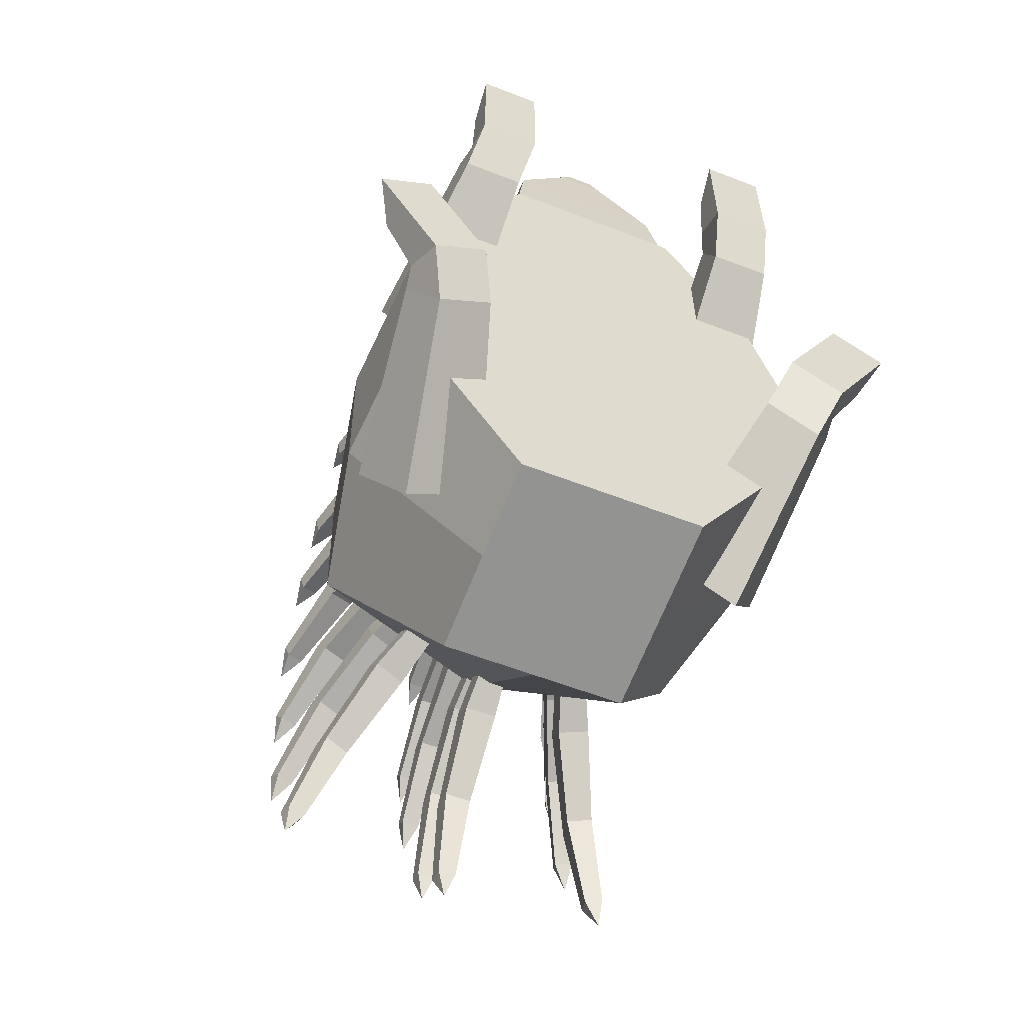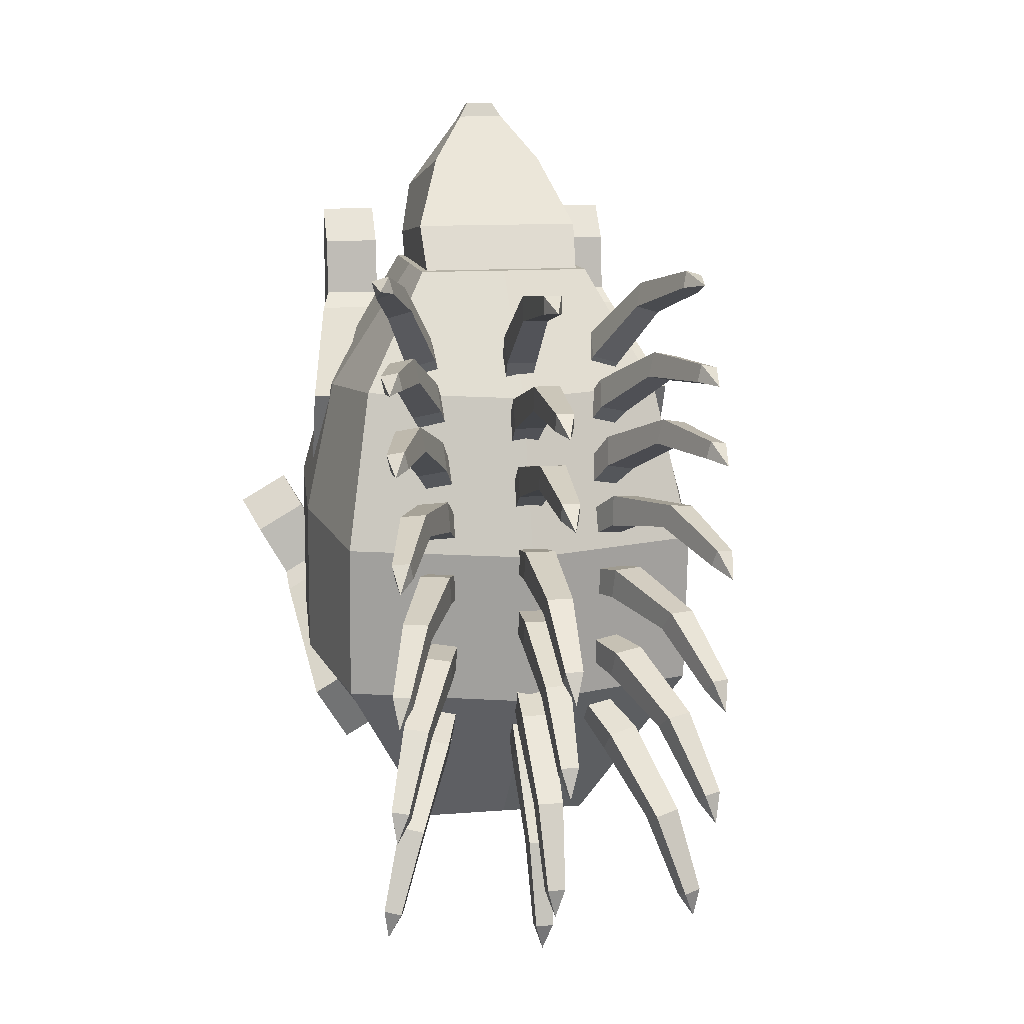
<metadata>
{"format":"obj","ext":"obj","renderer":"f3d","projection":"perspective","resolution":1024,"background":"white","views":[{"elev":-57.6,"azim":-22.0,"up":"+Z"},{"elev":12.2,"azim":169.4,"up":"+Z"}]}
</metadata>
<code>
o Body
v -0.04 1.36 -0.05
v -0.04847 1.536 -0.02124
v -0.04 1.36 -0.13
v -0.04847 1.517 -0.1162
v 0.04 1.36 -0.05
v 0.04847 1.536 -0.02124
v 0.04 1.36 -0.13
v 0.04847 1.517 -0.1162
v -0.04 1.847 -0.09855
v -0.04 1.795 -0.159
v 0.04 1.795 -0.159
v 0.04 1.847 -0.09855
v 0 2.093 -0.3643
v 0.02777 2.024 -0.3118
v 0.02777 2.061 -0.2698
v -0.02777 2.061 -0.2698
v -0.02777 2.024 -0.3118
v -0.64 0.28 0.0325
v -0.576 1.22 -0.0675
v -0.64 0.28 -0.4675
v -0.576 1.18 -0.5675
v 0.64 0.28 0.0325
v 0.576 1.22 -0.0675
v 0.64 0.28 -0.4675
v 0.576 1.18 -0.5675
v -0.28 0.88 -1.127
v -0.28 0.28 -1.028
v 0.28 0.28 -1.028
v 0.28 0.88 -1.127
v -0.28 0.28 0.8125
v -0.28 0.9 0.8125
v 0.28 0.9 0.8125
v 0.28 0.28 0.8125
v -0.488 1.055 0.4299
v 0.488 1.055 0.4299
v 0.5422 0.28 0.3771
v -0.5422 0.28 0.3771
v 0 0.28 -0.4675
v 0 1.38 -0.5675
v 0 0.28 0.0325
v 0 1.42 -0.0675
v 0 0.28 -1.028
v 0 0.88 -1.127
v 0 0.28 0.8125
v 0 0.9 0.8125
v 0 0.28 0.3771
v 0 1.255 0.4299
v -0.6691 0.7462 -0.01709
v -0.6691 0.7263 -0.5171
v 0.6691 0.7263 -0.5171
v 0.6691 0.7462 -0.01709
v -0.28 0.5776 -1.077
v 0.28 0.5776 -1.077
v -0.28 0.5875 0.8125
v 0.28 0.5875 0.8125
v -0.5668 0.6644 0.4033
v 0.5668 0.6644 0.4033
v 0 0.5875 0.8125
v 0 0.5776 -1.077
v -0.04 1.354 -0.2506
v -0.04847 1.533 -0.2529
v -0.04 1.34 -0.3294
v -0.04847 1.497 -0.3431
v 0.04 1.354 -0.2506
v 0.04847 1.533 -0.2529
v 0.04 1.34 -0.3294
v 0.04847 1.497 -0.3431
v -0.04 1.825 -0.383
v -0.04 1.763 -0.4334
v 0.04 1.763 -0.4334
v 0.04 1.825 -0.383
v -0 2.021 -0.6873
v 0.02777 1.963 -0.6238
v 0.02777 2.006 -0.5888
v -0.02777 2.006 -0.5888
v -0.02777 1.963 -0.6238
v -0.04 1.321 -0.5187
v -0.04847 1.488 -0.582
v -0.04 1.281 -0.588
v -0.04847 1.424 -0.6546
v 0.04 1.321 -0.5187
v 0.04847 1.488 -0.582
v 0.04 1.281 -0.588
v 0.04847 1.424 -0.6546
v -0.04 1.718 -0.8043
v -0.04 1.643 -0.8305
v 0.04 1.643 -0.8305
v 0.04 1.718 -0.8043
v -0 1.798 -1.157
v 0.02777 1.765 -1.078
v 0.02777 1.818 -1.059
v -0.02777 1.818 -1.059
v -0.02777 1.765 -1.078
v -0.04 1.231 -0.6393
v -0.04847 1.385 -0.7307
v -0.04 1.18 -0.7006
v -0.04847 1.309 -0.791
v 0.04 1.231 -0.6393
v 0.04847 1.385 -0.7307
v 0.04 1.18 -0.7006
v 0.04847 1.309 -0.791
v -0.04 1.573 -0.9896
v -0.04 1.494 -1.002
v 0.04 1.494 -1.002
v 0.04 1.573 -0.9896
v -0 1.59 -1.351
v 0.02777 1.572 -1.267
v 0.02777 1.627 -1.258
v -0.02777 1.627 -1.258
v -0.02777 1.572 -1.267
v -0.04 1.19 0.3272
v -0.04847 1.329 0.4403
v -0.04 1.23 0.2579
v -0.04847 1.359 0.3483
v 0.04 1.19 0.3272
v 0.04847 1.329 0.4403
v 0.04 1.23 0.2579
v 0.04847 1.359 0.3483
v -0.04 1.637 0.5287
v -0.04 1.621 0.4501
v 0.04 1.621 0.4501
v 0.04 1.637 0.5287
v 0 1.982 0.4213
v 0.02777 1.897 0.4325
v 0.02777 1.907 0.4871
v -0.02777 1.907 0.4871
v -0.02777 1.897 0.4325
v -0.04 1.27 0.1342
v -0.04847 1.418 0.2348
v -0.04 1.304 0.0617
v -0.04847 1.441 0.1405
v 0.04 1.27 0.1342
v 0.04847 1.418 0.2348
v 0.04 1.304 0.0617
v 0.04847 1.441 0.1405
v -0.04 1.732 0.2961
v -0.04 1.71 0.2191
v 0.04 1.71 0.2191
v 0.04 1.732 0.2961
v 0 2.067 0.1589
v 0.02777 1.983 0.1776
v 0.02777 1.998 0.231
v -0.02777 1.998 0.231
v -0.02777 1.983 0.1776
v -0.04 1.064 0.4773
v -0.04847 1.168 0.6224
v -0.04 1.121 0.4208
v -0.04847 1.222 0.5415
v 0.04 1.064 0.4773
v 0.04847 1.168 0.6224
v 0.04 1.121 0.4208
v 0.04847 1.222 0.5415
v -0.04 1.443 0.7874
v -0.04 1.448 0.7076
v 0.04 1.448 0.7076
v 0.04 1.443 0.7874
v 0 1.804 0.7731
v 0.02777 1.719 0.7619
v 0.02777 1.715 0.8173
v -0.02777 1.715 0.8173
v -0.02777 1.719 0.7619
v 0.2223 1.255 -0.15
v 0.2746 1.424 -0.1212
v 0.2223 1.255 -0.23
v 0.268 1.405 -0.2162
v 0.2974 1.228 -0.15
v 0.3657 1.39 -0.1212
v 0.2974 1.228 -0.23
v 0.3591 1.372 -0.2162
v 0.3889 1.713 -0.1985
v 0.3709 1.663 -0.259
v 0.4461 1.636 -0.259
v 0.464 1.685 -0.1985
v 0.5104 1.93 -0.4643
v 0.5131 1.856 -0.4118
v 0.5256 1.89 -0.3698
v 0.4734 1.909 -0.3698
v 0.4609 1.875 -0.4118
v 0.2223 1.273 -0.3818
v 0.2746 1.444 -0.3976
v 0.2223 1.253 -0.459
v 0.268 1.402 -0.4847
v 0.2974 1.247 -0.3747
v 0.3657 1.412 -0.3891
v 0.2974 1.226 -0.452
v 0.3591 1.37 -0.4761
v 0.3889 1.703 -0.5471
v 0.3709 1.64 -0.5928
v 0.4461 1.613 -0.5857
v 0.464 1.677 -0.54
v 0.5104 1.844 -0.86
v 0.5131 1.786 -0.7902
v 0.5256 1.83 -0.7585
v 0.4734 1.848 -0.7634
v 0.4609 1.805 -0.7951
v 0.2223 1.224 -0.6279
v 0.2746 1.378 -0.7011
v 0.2223 1.178 -0.6935
v 0.268 1.309 -0.7685
v 0.2974 1.201 -0.6122
v 0.3657 1.351 -0.6821
v 0.2974 1.155 -0.6778
v 0.3591 1.282 -0.7494
v 0.3889 1.571 -0.9302
v 0.3709 1.496 -0.9515
v 0.4461 1.473 -0.9358
v 0.464 1.548 -0.9145
v 0.5104 1.596 -1.272
v 0.5131 1.566 -1.187
v 0.5256 1.618 -1.172
v 0.4734 1.634 -1.183
v 0.4609 1.581 -1.198
v 0.2223 1.237 0.03528
v 0.2746 1.386 0.12
v 0.2223 1.265 -0.03989
v 0.268 1.401 0.02451
v 0.2974 1.211 0.02593
v 0.3657 1.355 0.1086
v 0.2974 1.239 -0.04925
v 0.3591 1.37 0.01317
v 0.3889 1.684 0.1462
v 0.3709 1.658 0.07258
v 0.4461 1.633 0.06322
v 0.464 1.658 0.1369
v 0.5104 1.979 -0.02931
v 0.5131 1.891 -0.005201
v 0.5256 1.909 0.04593
v 0.4734 1.927 0.05243
v 0.4609 1.909 0.001297
v 0.2223 1.17 0.179
v 0.2746 1.292 0.2993
v 0.2223 1.216 0.1135
v 0.268 1.332 0.2111
v 0.2974 1.148 0.1634
v 0.3657 1.265 0.2803
v 0.2974 1.194 0.09782
v 0.3591 1.304 0.1921
v 0.3889 1.573 0.4018
v 0.3709 1.568 0.3241
v 0.4461 1.545 0.3084
v 0.464 1.551 0.3861
v 0.5104 1.903 0.3086
v 0.5131 1.813 0.3093
v 0.5256 1.817 0.3633
v 0.4734 1.832 0.3742
v 0.4609 1.828 0.3202
v 0.2223 1.067 0.3421
v 0.2746 1.177 0.4725
v 0.2223 1.118 0.2808
v 0.268 1.225 0.388
v 0.2974 1.046 0.3245
v 0.3657 1.152 0.4512
v 0.2974 1.097 0.2632
v 0.3591 1.199 0.3667
v 0.3889 1.449 0.5991
v 0.3709 1.45 0.5211
v 0.4461 1.429 0.5035
v 0.464 1.428 0.5815
v 0.5104 1.786 0.5349
v 0.5131 1.695 0.5278
v 0.5256 1.695 0.5819
v 0.4734 1.709 0.5941
v 0.4609 1.71 0.54
v 0.2223 0.9548 0.4543
v 0.2746 1.028 0.609
v 0.2223 1.02 0.4084
v 0.268 1.095 0.5396
v 0.2974 0.9391 0.4319
v 0.3657 1.009 0.5818
v 0.2974 1.005 0.386
v 0.3591 1.076 0.5124
v 0.3889 1.257 0.8014
v 0.3709 1.278 0.7264
v 0.4461 1.263 0.704
v 0.464 1.241 0.779
v 0.5104 1.599 0.8267
v 0.5131 1.514 0.7964
v 0.5256 1.499 0.8485
v 0.4734 1.51 0.8641
v 0.4609 1.525 0.812
v -0.2223 1.255 -0.15
v -0.2746 1.424 -0.1212
v -0.2223 1.255 -0.23
v -0.268 1.405 -0.2162
v -0.2974 1.228 -0.15
v -0.3657 1.39 -0.1212
v -0.2974 1.228 -0.23
v -0.3591 1.372 -0.2162
v -0.3889 1.713 -0.1985
v -0.3709 1.663 -0.259
v -0.4461 1.636 -0.259
v -0.464 1.685 -0.1985
v -0.5104 1.93 -0.4643
v -0.5131 1.856 -0.4118
v -0.5256 1.89 -0.3698
v -0.4734 1.909 -0.3698
v -0.4609 1.875 -0.4118
v -0.2223 1.273 -0.3818
v -0.2746 1.444 -0.3976
v -0.2223 1.253 -0.459
v -0.268 1.402 -0.4847
v -0.2974 1.247 -0.3747
v -0.3657 1.412 -0.3891
v -0.2974 1.226 -0.452
v -0.3591 1.37 -0.4761
v -0.3889 1.703 -0.5471
v -0.3709 1.64 -0.5928
v -0.4461 1.613 -0.5857
v -0.464 1.677 -0.54
v -0.5104 1.844 -0.86
v -0.5131 1.786 -0.7902
v -0.5256 1.83 -0.7585
v -0.4734 1.848 -0.7634
v -0.4609 1.805 -0.7951
v -0.2223 1.224 -0.6279
v -0.2746 1.378 -0.7011
v -0.2223 1.178 -0.6935
v -0.268 1.309 -0.7685
v -0.2974 1.201 -0.6122
v -0.3657 1.351 -0.6821
v -0.2974 1.155 -0.6778
v -0.3591 1.282 -0.7494
v -0.3889 1.571 -0.9302
v -0.3709 1.496 -0.9515
v -0.4461 1.473 -0.9358
v -0.464 1.548 -0.9145
v -0.5104 1.596 -1.272
v -0.5131 1.566 -1.187
v -0.5256 1.618 -1.172
v -0.4734 1.634 -1.183
v -0.4609 1.581 -1.198
v -0.2223 1.237 0.03528
v -0.2746 1.386 0.12
v -0.2223 1.265 -0.03989
v -0.268 1.401 0.02451
v -0.2974 1.211 0.02593
v -0.3657 1.355 0.1086
v -0.2974 1.239 -0.04925
v -0.3591 1.37 0.01317
v -0.3889 1.684 0.1462
v -0.3709 1.658 0.07258
v -0.4461 1.633 0.06322
v -0.464 1.658 0.1369
v -0.5104 1.979 -0.02931
v -0.5131 1.891 -0.005201
v -0.5256 1.909 0.04593
v -0.4734 1.927 0.05243
v -0.4609 1.909 0.001297
v -0.2223 1.17 0.179
v -0.2746 1.292 0.2993
v -0.2223 1.216 0.1135
v -0.268 1.332 0.2111
v -0.2974 1.148 0.1634
v -0.3657 1.265 0.2803
v -0.2974 1.194 0.09782
v -0.3591 1.304 0.1921
v -0.3889 1.573 0.4018
v -0.3709 1.568 0.3241
v -0.4461 1.545 0.3084
v -0.464 1.551 0.3861
v -0.5104 1.903 0.3086
v -0.5131 1.813 0.3093
v -0.5256 1.817 0.3633
v -0.4734 1.832 0.3742
v -0.4609 1.828 0.3202
v -0.2223 1.067 0.3421
v -0.2746 1.177 0.4725
v -0.2223 1.118 0.2808
v -0.268 1.225 0.388
v -0.2974 1.046 0.3245
v -0.3657 1.152 0.4512
v -0.2974 1.097 0.2632
v -0.3591 1.199 0.3667
v -0.3889 1.449 0.5991
v -0.3709 1.45 0.5211
v -0.4461 1.429 0.5035
v -0.464 1.428 0.5815
v -0.5104 1.786 0.5349
v -0.5131 1.695 0.5278
v -0.5256 1.695 0.5819
v -0.4734 1.709 0.5941
v -0.4609 1.71 0.54
v -0.2223 0.9548 0.4543
v -0.2746 1.028 0.609
v -0.2223 1.02 0.4084
v -0.268 1.095 0.5396
v -0.2974 0.9391 0.4319
v -0.3657 1.009 0.5818
v -0.2974 1.005 0.386
v -0.3591 1.076 0.5124
v -0.3889 1.257 0.8014
v -0.3709 1.278 0.7264
v -0.4461 1.263 0.704
v -0.464 1.241 0.779
v -0.5104 1.599 0.8267
v -0.5131 1.514 0.7964
v -0.5256 1.499 0.8485
v -0.4734 1.51 0.8641
v -0.4609 1.525 0.812
f 1 2 4 3
f 3 4 8 7
f 7 8 6 5
f 5 6 2 1
f 15 14 13
f 6 8 11 12
f 4 2 9 10
f 2 6 12 9
f 8 4 10 11
f 17 16 13
f 16 15 13
f 14 17 13
f 11 10 17 14
f 9 12 15 16
f 10 9 16 17
f 12 11 14 15
f 48 19 21 49
f 38 20 27 42
f 50 25 23 51
f 47 34 31 45
f 38 24 22 40
f 39 21 19 41
f 59 43 29 53
f 39 25 29 43
f 49 21 26 52
f 50 24 28 53
f 58 45 31 54
f 57 35 32 55
f 56 37 30 54
f 46 36 33 44
f 40 22 36 46
f 48 18 37 56
f 51 23 35 57
f 41 19 34 47
f 23 41 47 35
f 18 40 46 37
f 37 46 44 30
f 55 32 45 58
f 21 39 43 26
f 52 26 43 59
f 25 39 41 23
f 20 38 40 18
f 35 47 45 32
f 24 38 42 28
f 27 52 59 42
f 33 55 58 44
f 22 51 57 36
f 19 48 56 34
f 34 56 54 31
f 36 57 55 33
f 44 58 54 30
f 25 50 53 29
f 20 49 52 27
f 42 59 53 28
f 24 50 51 22
f 18 48 49 20
f 60 61 63 62
f 62 63 67 66
f 66 67 65 64
f 64 65 61 60
f 74 73 72
f 65 67 70 71
f 63 61 68 69
f 61 65 71 68
f 67 63 69 70
f 76 75 72
f 75 74 72
f 73 76 72
f 70 69 76 73
f 68 71 74 75
f 69 68 75 76
f 71 70 73 74
f 77 78 80 79
f 79 80 84 83
f 83 84 82 81
f 81 82 78 77
f 91 90 89
f 82 84 87 88
f 80 78 85 86
f 78 82 88 85
f 84 80 86 87
f 93 92 89
f 92 91 89
f 90 93 89
f 87 86 93 90
f 85 88 91 92
f 86 85 92 93
f 88 87 90 91
f 94 95 97 96
f 96 97 101 100
f 100 101 99 98
f 98 99 95 94
f 108 107 106
f 99 101 104 105
f 97 95 102 103
f 95 99 105 102
f 101 97 103 104
f 110 109 106
f 109 108 106
f 107 110 106
f 104 103 110 107
f 102 105 108 109
f 103 102 109 110
f 105 104 107 108
f 111 112 114 113
f 113 114 118 117
f 117 118 116 115
f 115 116 112 111
f 125 124 123
f 116 118 121 122
f 114 112 119 120
f 112 116 122 119
f 118 114 120 121
f 127 126 123
f 126 125 123
f 124 127 123
f 121 120 127 124
f 119 122 125 126
f 120 119 126 127
f 122 121 124 125
f 128 129 131 130
f 130 131 135 134
f 134 135 133 132
f 132 133 129 128
f 142 141 140
f 133 135 138 139
f 131 129 136 137
f 129 133 139 136
f 135 131 137 138
f 144 143 140
f 143 142 140
f 141 144 140
f 138 137 144 141
f 136 139 142 143
f 137 136 143 144
f 139 138 141 142
f 145 146 148 147
f 147 148 152 151
f 151 152 150 149
f 149 150 146 145
f 159 158 157
f 150 152 155 156
f 148 146 153 154
f 146 150 156 153
f 152 148 154 155
f 161 160 157
f 160 159 157
f 158 161 157
f 155 154 161 158
f 153 156 159 160
f 154 153 160 161
f 156 155 158 159
f 162 163 165 164
f 164 165 169 168
f 168 169 167 166
f 166 167 163 162
f 176 175 174
f 167 169 172 173
f 165 163 170 171
f 163 167 173 170
f 169 165 171 172
f 178 177 174
f 177 176 174
f 175 178 174
f 172 171 178 175
f 170 173 176 177
f 171 170 177 178
f 173 172 175 176
f 179 180 182 181
f 181 182 186 185
f 185 186 184 183
f 183 184 180 179
f 193 192 191
f 184 186 189 190
f 182 180 187 188
f 180 184 190 187
f 186 182 188 189
f 195 194 191
f 194 193 191
f 192 195 191
f 189 188 195 192
f 187 190 193 194
f 188 187 194 195
f 190 189 192 193
f 196 197 199 198
f 198 199 203 202
f 202 203 201 200
f 200 201 197 196
f 210 209 208
f 201 203 206 207
f 199 197 204 205
f 197 201 207 204
f 203 199 205 206
f 212 211 208
f 211 210 208
f 209 212 208
f 206 205 212 209
f 204 207 210 211
f 205 204 211 212
f 207 206 209 210
f 213 214 216 215
f 215 216 220 219
f 219 220 218 217
f 217 218 214 213
f 227 226 225
f 218 220 223 224
f 216 214 221 222
f 214 218 224 221
f 220 216 222 223
f 229 228 225
f 228 227 225
f 226 229 225
f 223 222 229 226
f 221 224 227 228
f 222 221 228 229
f 224 223 226 227
f 230 231 233 232
f 232 233 237 236
f 236 237 235 234
f 234 235 231 230
f 244 243 242
f 235 237 240 241
f 233 231 238 239
f 231 235 241 238
f 237 233 239 240
f 246 245 242
f 245 244 242
f 243 246 242
f 240 239 246 243
f 238 241 244 245
f 239 238 245 246
f 241 240 243 244
f 247 248 250 249
f 249 250 254 253
f 253 254 252 251
f 251 252 248 247
f 261 260 259
f 252 254 257 258
f 250 248 255 256
f 248 252 258 255
f 254 250 256 257
f 263 262 259
f 262 261 259
f 260 263 259
f 257 256 263 260
f 255 258 261 262
f 256 255 262 263
f 258 257 260 261
f 264 265 267 266
f 266 267 271 270
f 270 271 269 268
f 268 269 265 264
f 278 277 276
f 269 271 274 275
f 267 265 272 273
f 265 269 275 272
f 271 267 273 274
f 280 279 276
f 279 278 276
f 277 280 276
f 274 273 280 277
f 272 275 278 279
f 273 272 279 280
f 275 274 277 278
f 281 283 284 282
f 283 287 288 284
f 287 285 286 288
f 285 281 282 286
f 295 293 294
f 286 292 291 288
f 284 290 289 282
f 282 289 292 286
f 288 291 290 284
f 297 293 296
f 296 293 295
f 294 293 297
f 291 294 297 290
f 289 296 295 292
f 290 297 296 289
f 292 295 294 291
f 298 300 301 299
f 300 304 305 301
f 304 302 303 305
f 302 298 299 303
f 312 310 311
f 303 309 308 305
f 301 307 306 299
f 299 306 309 303
f 305 308 307 301
f 314 310 313
f 313 310 312
f 311 310 314
f 308 311 314 307
f 306 313 312 309
f 307 314 313 306
f 309 312 311 308
f 315 317 318 316
f 317 321 322 318
f 321 319 320 322
f 319 315 316 320
f 329 327 328
f 320 326 325 322
f 318 324 323 316
f 316 323 326 320
f 322 325 324 318
f 331 327 330
f 330 327 329
f 328 327 331
f 325 328 331 324
f 323 330 329 326
f 324 331 330 323
f 326 329 328 325
f 332 334 335 333
f 334 338 339 335
f 338 336 337 339
f 336 332 333 337
f 346 344 345
f 337 343 342 339
f 335 341 340 333
f 333 340 343 337
f 339 342 341 335
f 348 344 347
f 347 344 346
f 345 344 348
f 342 345 348 341
f 340 347 346 343
f 341 348 347 340
f 343 346 345 342
f 349 351 352 350
f 351 355 356 352
f 355 353 354 356
f 353 349 350 354
f 363 361 362
f 354 360 359 356
f 352 358 357 350
f 350 357 360 354
f 356 359 358 352
f 365 361 364
f 364 361 363
f 362 361 365
f 359 362 365 358
f 357 364 363 360
f 358 365 364 357
f 360 363 362 359
f 366 368 369 367
f 368 372 373 369
f 372 370 371 373
f 370 366 367 371
f 380 378 379
f 371 377 376 373
f 369 375 374 367
f 367 374 377 371
f 373 376 375 369
f 382 378 381
f 381 378 380
f 379 378 382
f 376 379 382 375
f 374 381 380 377
f 375 382 381 374
f 377 380 379 376
f 383 385 386 384
f 385 389 390 386
f 389 387 388 390
f 387 383 384 388
f 397 395 396
f 388 394 393 390
f 386 392 391 384
f 384 391 394 388
f 390 393 392 386
f 399 395 398
f 398 395 397
f 396 395 399
f 393 396 399 392
f 391 398 397 394
f 392 399 398 391
f 394 397 396 393
o LegRightFront
v -0.3611 0.1689 0.6116
v -0.37 0.6728 0.3629
v -0.3611 0.09203 0.4466
v -0.37 0.5629 0.1272
v -0.5431 0.1689 0.6116
v -0.63 0.6728 0.3629
v -0.5431 0.09203 0.4466
v -0.63 0.5629 0.1272
v -0.3384 -0.001117 0.5921
v -0.3384 0.1181 0.6622
v -0.5204 -0.001117 0.5921
v -0.5204 0.1181 0.6622
v -0.3384 -0.001137 0.9625
v -0.3384 0.09552 0.8506
v -0.5204 -0.001137 0.9625
v -0.5204 0.09552 0.8506
f 400 402 403 401
f 402 406 407 403
f 406 404 405 407
f 404 400 401 405
f 406 410 411 404
f 407 405 401 403
f 410 414 415 411
f 404 411 409 400
f 402 408 410 406
f 400 409 408 402
f 412 413 415 414
f 409 413 412 408
f 411 415 413 409
f 408 412 414 410
o LegRightBack
v -0.5355 0.1689 -0.3607
v -0.4189 0.6728 -0.5805
v -0.453 0.09203 -0.5036
v -0.301 0.5629 -0.7846
v -0.6931 0.1689 -0.4517
v -0.644 0.6728 -0.7105
v -0.6107 0.09203 -0.5946
v -0.5262 0.5629 -0.9146
v -0.5062 -0.001117 -0.3662
v -0.5412 0.1181 -0.3055
v -0.6638 -0.001117 -0.4572
v -0.6988 0.1181 -0.3965
v -0.6914 -0.001137 -0.04544
v -0.6354 0.09552 -0.1424
v -0.849 -0.001137 -0.1364
v -0.793 0.09552 -0.2334
f 416 418 419 417
f 418 422 423 419
f 422 420 421 423
f 420 416 417 421
f 422 426 427 420
f 423 421 417 419
f 426 430 431 427
f 420 427 425 416
f 418 424 426 422
f 416 425 424 418
f 428 429 431 430
f 425 429 428 424
f 427 431 429 425
f 424 428 430 426
o LegLeftBack
v 0.5355 0.1689 -0.3607
v 0.4189 0.6728 -0.5805
v 0.453 0.09203 -0.5036
v 0.301 0.5629 -0.7846
v 0.6931 0.1689 -0.4517
v 0.644 0.6728 -0.7105
v 0.6107 0.09203 -0.5946
v 0.5262 0.5629 -0.9146
v 0.5062 -0.001117 -0.3662
v 0.5412 0.1181 -0.3055
v 0.6638 -0.001117 -0.4572
v 0.6988 0.1181 -0.3965
v 0.6914 -0.001137 -0.04544
v 0.6354 0.09552 -0.1424
v 0.849 -0.001137 -0.1364
v 0.793 0.09552 -0.2334
f 432 433 435 434
f 434 435 439 438
f 438 439 437 436
f 436 437 433 432
f 438 436 443 442
f 439 435 433 437
f 442 443 447 446
f 436 432 441 443
f 434 438 442 440
f 432 434 440 441
f 444 446 447 445
f 441 440 444 445
f 443 441 445 447
f 440 442 446 444
o Head
v -0.243 0.33 1.07
v -0.1804 0.57 1.17
v -0.2527 0.2939 0.73
v -0.2527 0.9057 0.73
v 0.243 0.33 1.07
v 0.1804 0.57 1.17
v 0.2527 0.2939 0.73
v 0.2527 0.9057 0.73
v -0.0729 0.3599 1.303
v -0.0729 0.4373 1.313
v 0.0729 0.4373 1.313
v 0.0729 0.3599 1.303
v -0.2673 0.3112 0.9
v -0.2673 0.7679 0.9564
v 0.2673 0.3112 0.9
v 0.2673 0.7679 0.9564
v -0.04374 0.3688 1.354
v -0.04374 0.4152 1.36
v 0.04374 0.4152 1.36
v 0.04374 0.3688 1.354
f 460 461 451 450
f 450 451 455 454
f 462 463 453 452
f 448 452 459 456
f 460 462 452 448
f 463 461 449 453
f 458 457 465 466
f 453 449 457 458
f 452 453 458 459
f 449 448 456 457
f 455 451 461 463
f 450 454 462 460
f 454 455 463 462
f 448 449 461 460
f 467 466 465 464
f 459 458 466 467
f 456 459 467 464
f 457 456 464 465
o LegLeftFront
v 0.3611 0.1689 0.6116
v 0.37 0.6728 0.3629
v 0.3611 0.09203 0.4466
v 0.37 0.5629 0.1272
v 0.5431 0.1689 0.6116
v 0.63 0.6728 0.3629
v 0.5431 0.09203 0.4466
v 0.63 0.5629 0.1272
v 0.3384 -0.001117 0.5921
v 0.3384 0.1181 0.6622
v 0.5204 -0.001117 0.5921
v 0.5204 0.1181 0.6622
v 0.3384 -0.001137 0.9625
v 0.3384 0.09552 0.8506
v 0.5204 -0.001137 0.9625
v 0.5204 0.09552 0.8506
f 468 469 471 470
f 470 471 475 474
f 474 475 473 472
f 472 473 469 468
f 474 472 479 478
f 475 471 469 473
f 478 479 483 482
f 472 468 477 479
f 470 474 478 476
f 468 470 476 477
f 480 482 483 481
f 477 476 480 481
f 479 477 481 483
f 476 478 482 480

</code>
